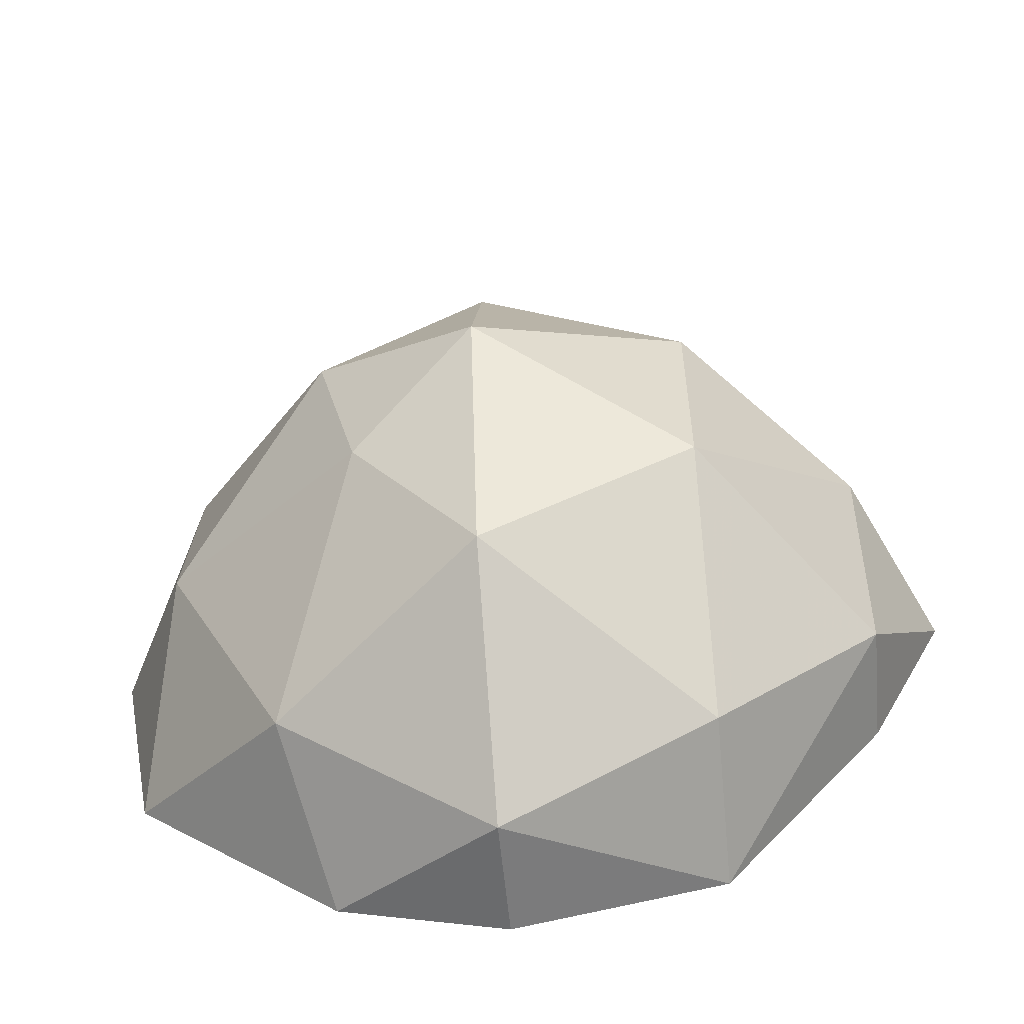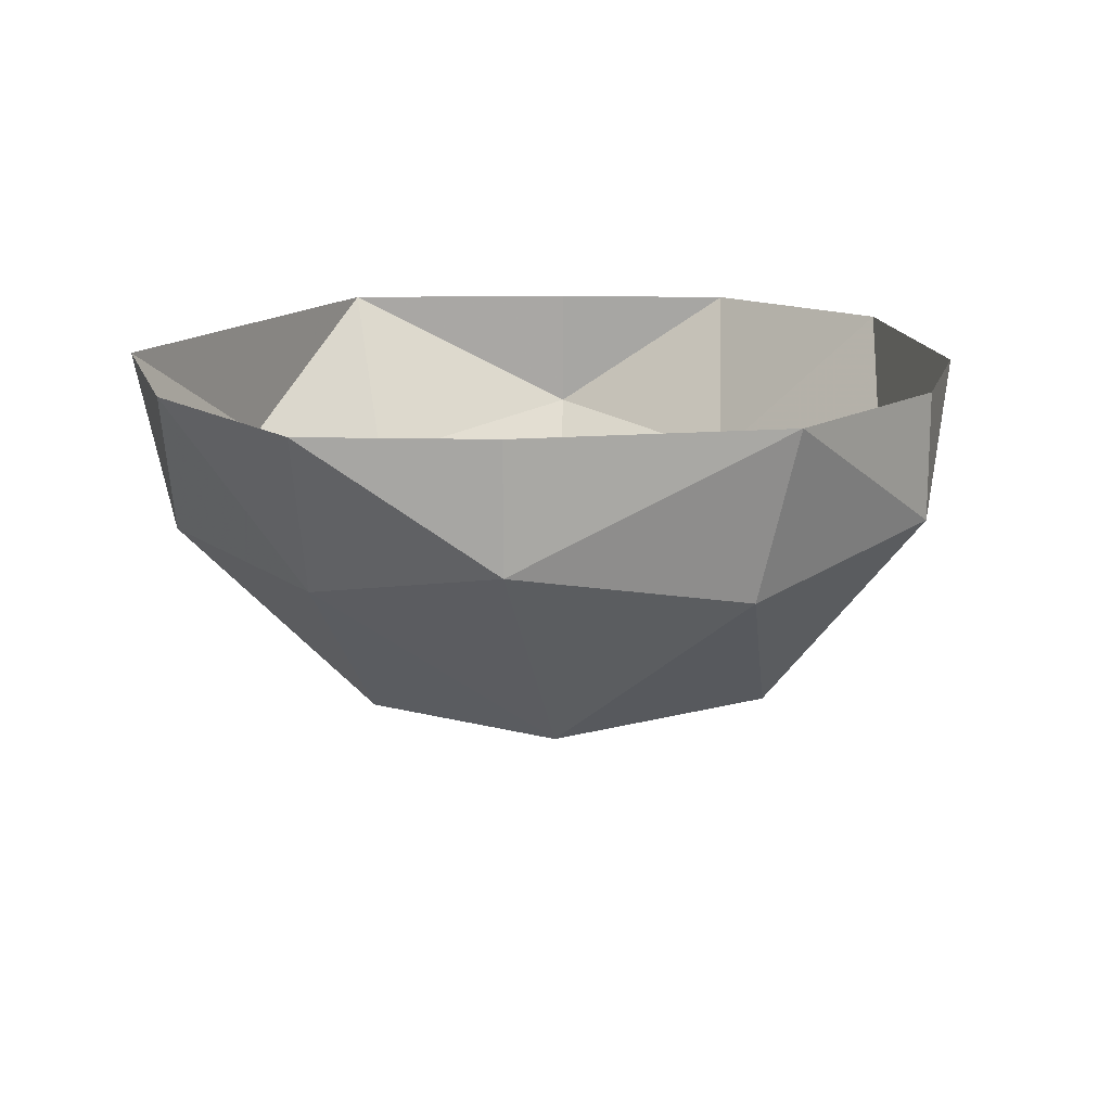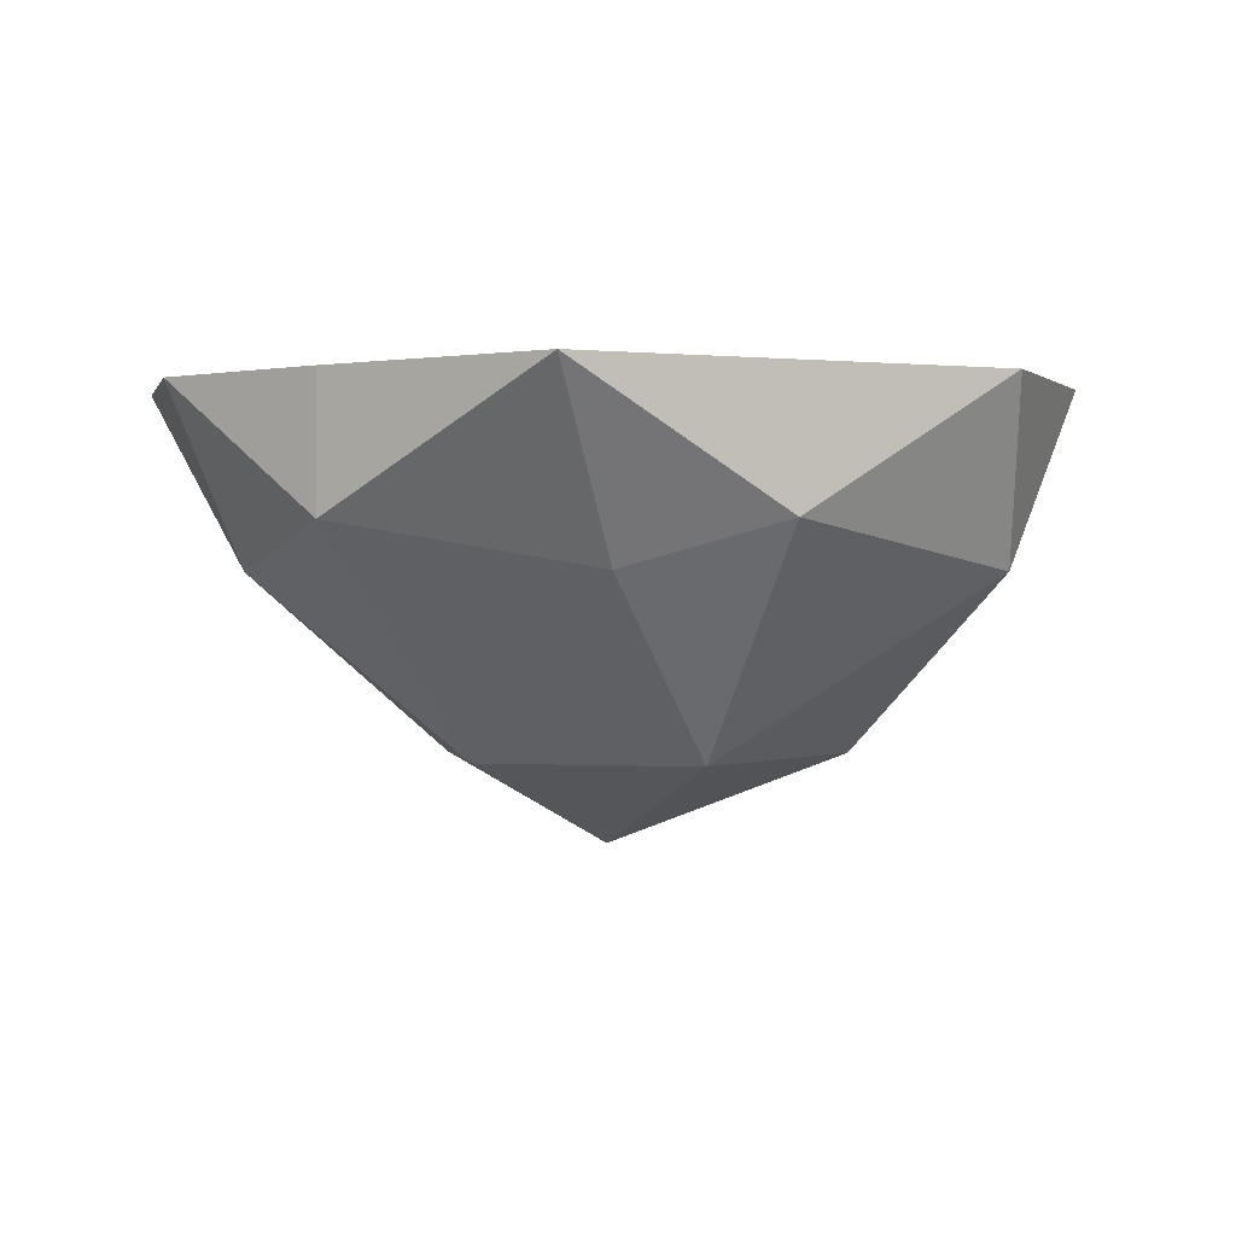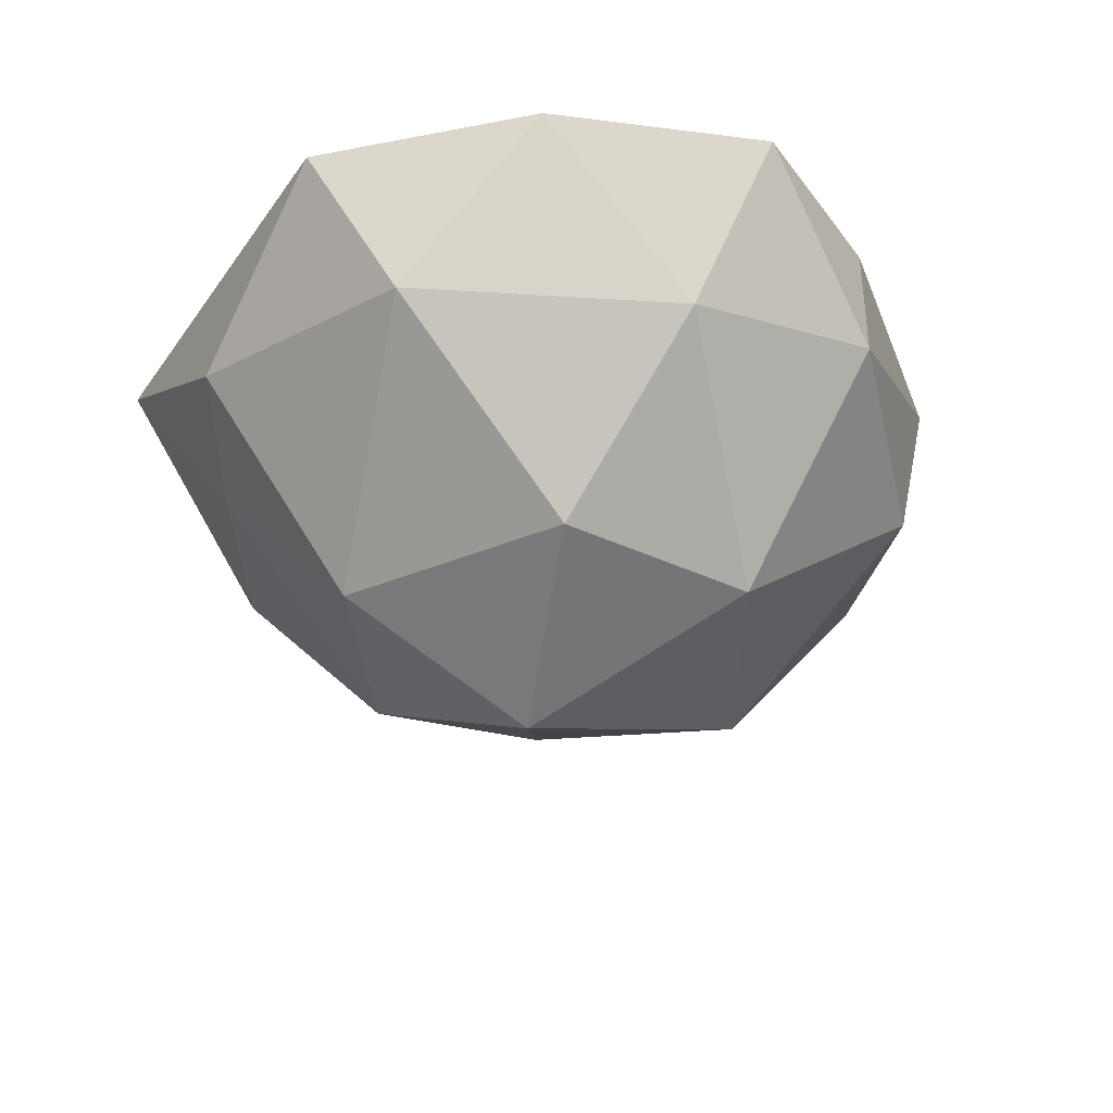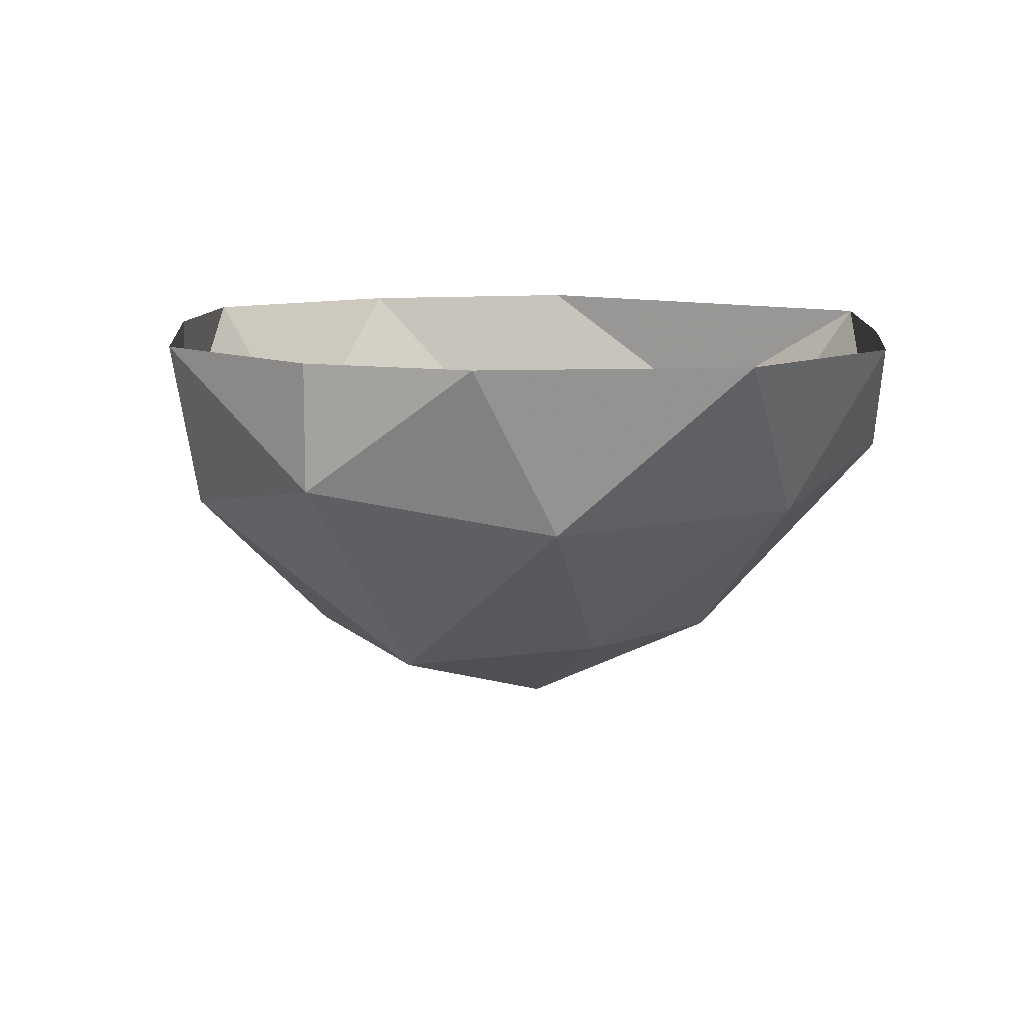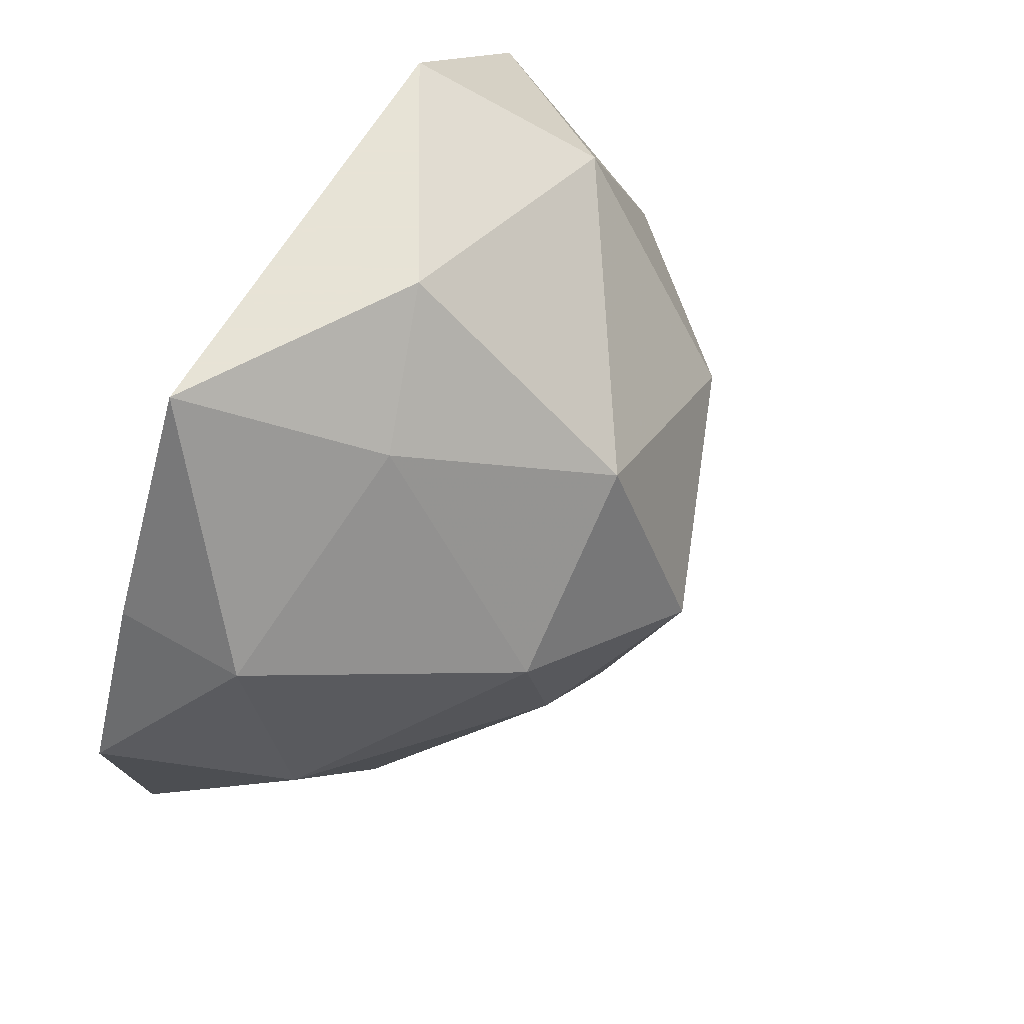
<metadata>
{"format":"obj","ext":"obj","renderer":"f3d","projection":"perspective","resolution":1024,"background":"white","views":[{"elev":-57.0,"azim":-174.6,"up":"+Y"},{"elev":15.4,"azim":-60.8,"up":"+Z"},{"elev":0.5,"azim":155.7,"up":"+Z"},{"elev":-37.3,"azim":-121.1,"up":"+Z"},{"elev":10.6,"azim":33.2,"up":"+Z"},{"elev":62.6,"azim":120.1,"up":"+Y"}]}
</metadata>
<code>
v -0.05469 -0.7656 -0.8047
v -0.07812 -0.75 -0.8203
v -0.04688 -0.7344 -0.8047
v -0.01562 -0.7578 -0.7734
v -0.03906 -0.8047 -0.7734
v -0.07812 -0.7969 -0.8047
v -0.1172 -0.7734 -0.8047
v -0.1172 -0.7344 -0.8047
v -0.07812 -0.7109 -0.8047
v -0.05469 -0.6953 -0.7734
v -0.01562 -0.7188 -0.7656
v 0 -0.75 -0.7422
v -0.007812 -0.7891 -0.7422
v -0.04688 -0.8203 -0.7422
v -0.07812 -0.8281 -0.7656
v -0.1172 -0.8125 -0.7734
v -0.1484 -0.7812 -0.7656
v -0.1484 -0.7422 -0.7734
v -0.125 -0.6953 -0.7734
v -0.07812 -0.6797 -0.7656
v -0.03906 -0.6797 -0.7422
v -0.01562 -0.7188 -0.7422
v -0.1172 -0.6797 -0.7422
v -0.07812 -0.6797 -0.7422
v -0.1484 -0.7109 -0.7422
v -0.1641 -0.75 -0.7422
v -0.1484 -0.7812 -0.7422
v -0.1172 -0.8203 -0.7422
v -0.07812 -0.8281 -0.7422
f 1 2 3
f 1 3 4
f 2 8 9
f 2 9 3
f 3 9 10
f 3 10 11
f 3 11 4
f 4 11 12
f 4 12 13
f 8 19 9
f 9 19 20
f 9 20 10
f 10 20 21
f 10 21 11
f 11 21 22
f 11 22 12
f 23 24 20
f 23 20 19
f 23 19 25
f 21 20 24
f 1 4 5
f 1 5 6
f 1 6 2
f 2 6 7
f 2 7 8
f 4 13 5
f 5 13 14
f 5 14 15
f 5 15 6
f 6 15 16
f 6 16 7
f 7 16 17
f 7 17 18
f 7 18 8
f 8 18 19
f 25 19 18
f 25 18 26
f 26 18 17
f 26 17 27
f 27 17 28
f 28 17 16
f 28 16 15
f 28 15 29
f 29 15 14

</code>
